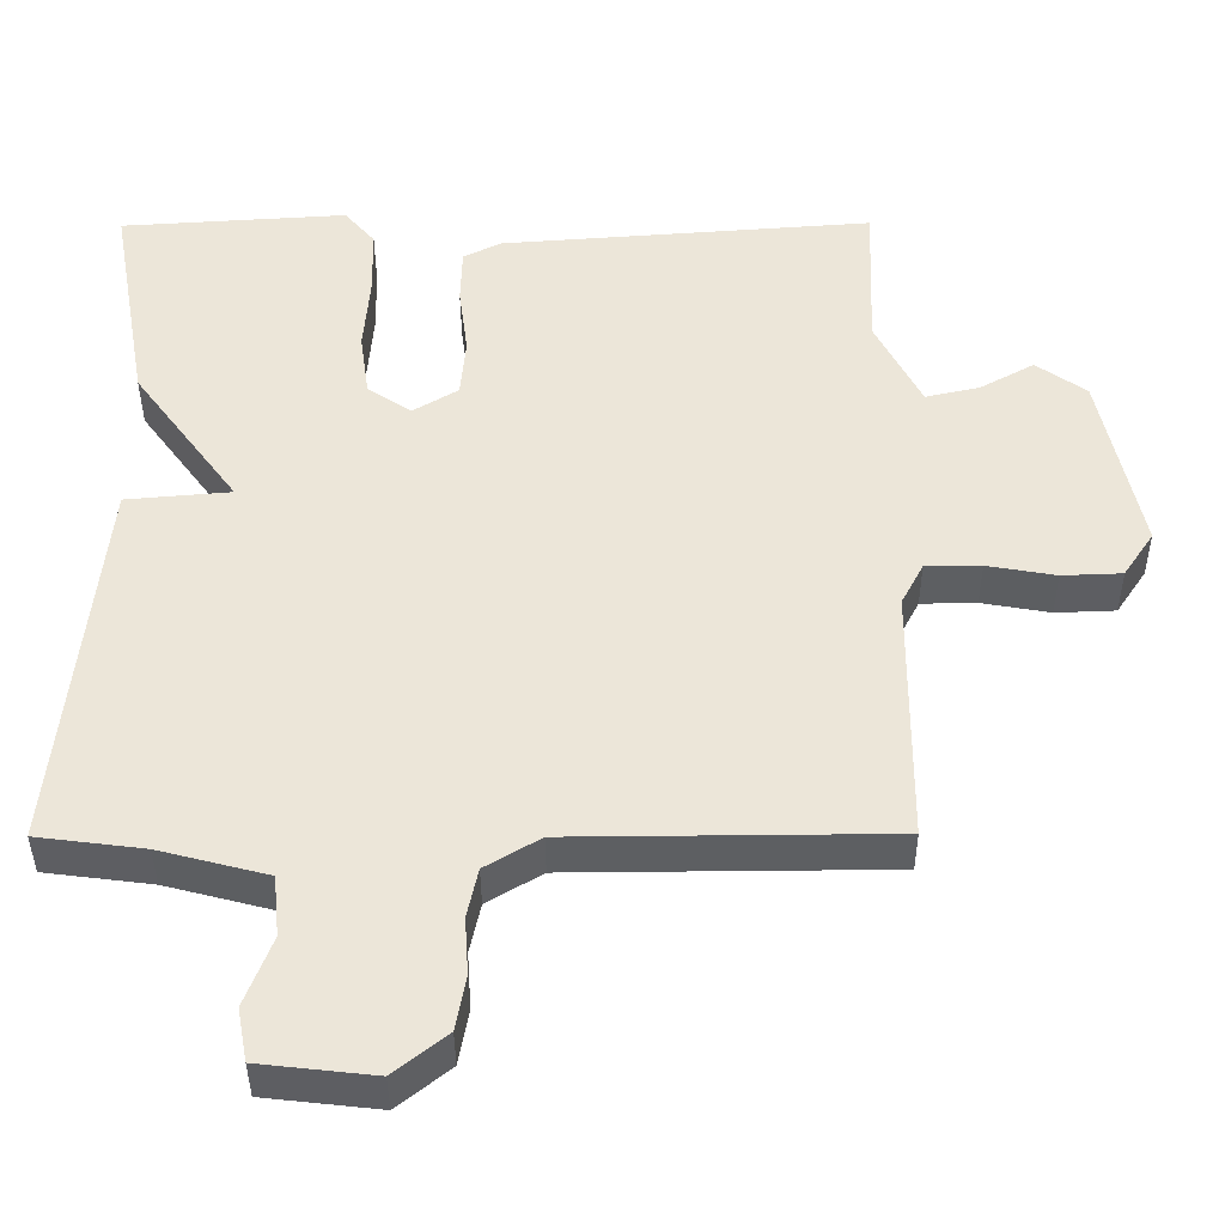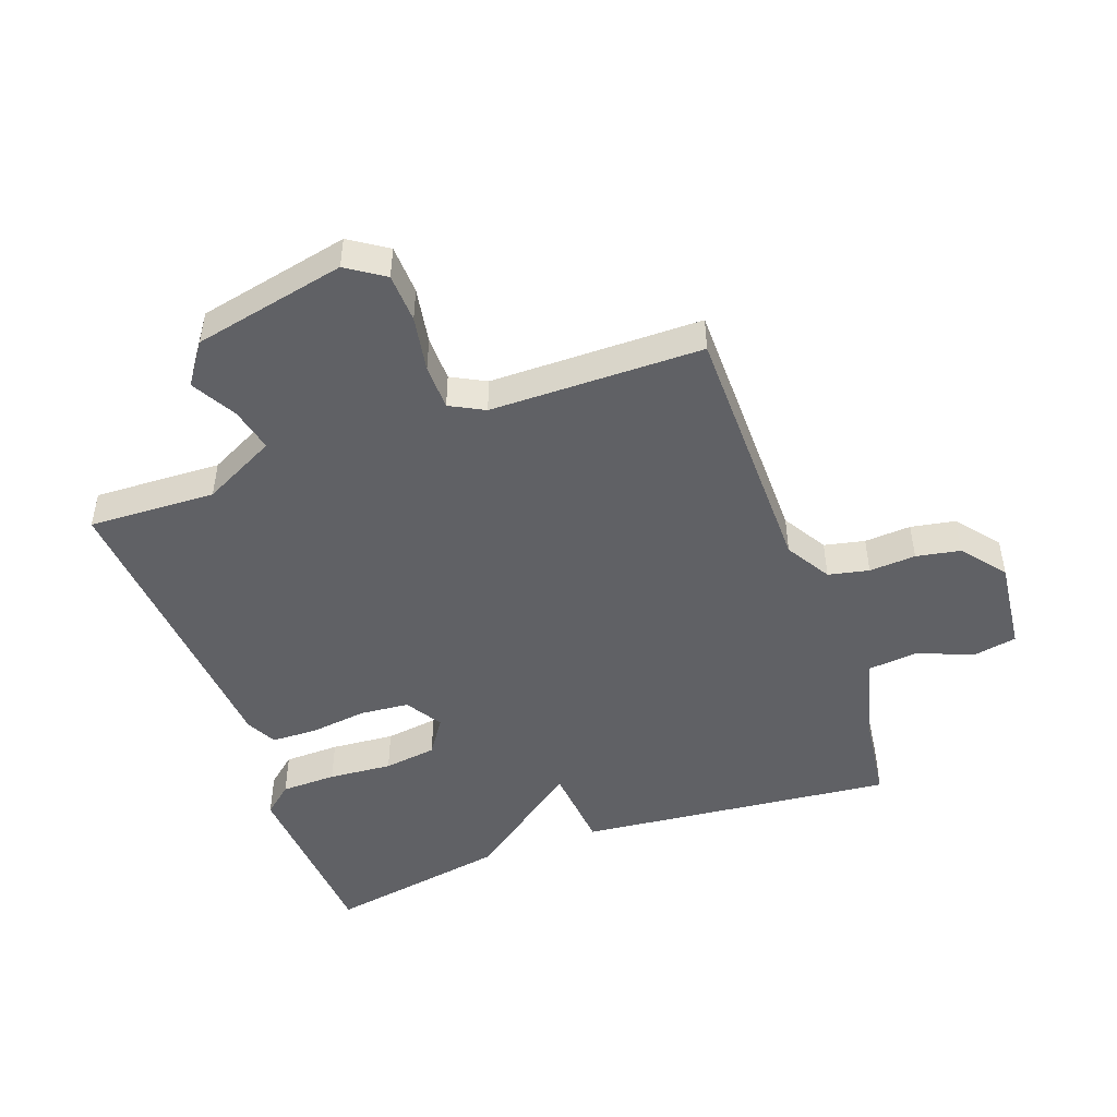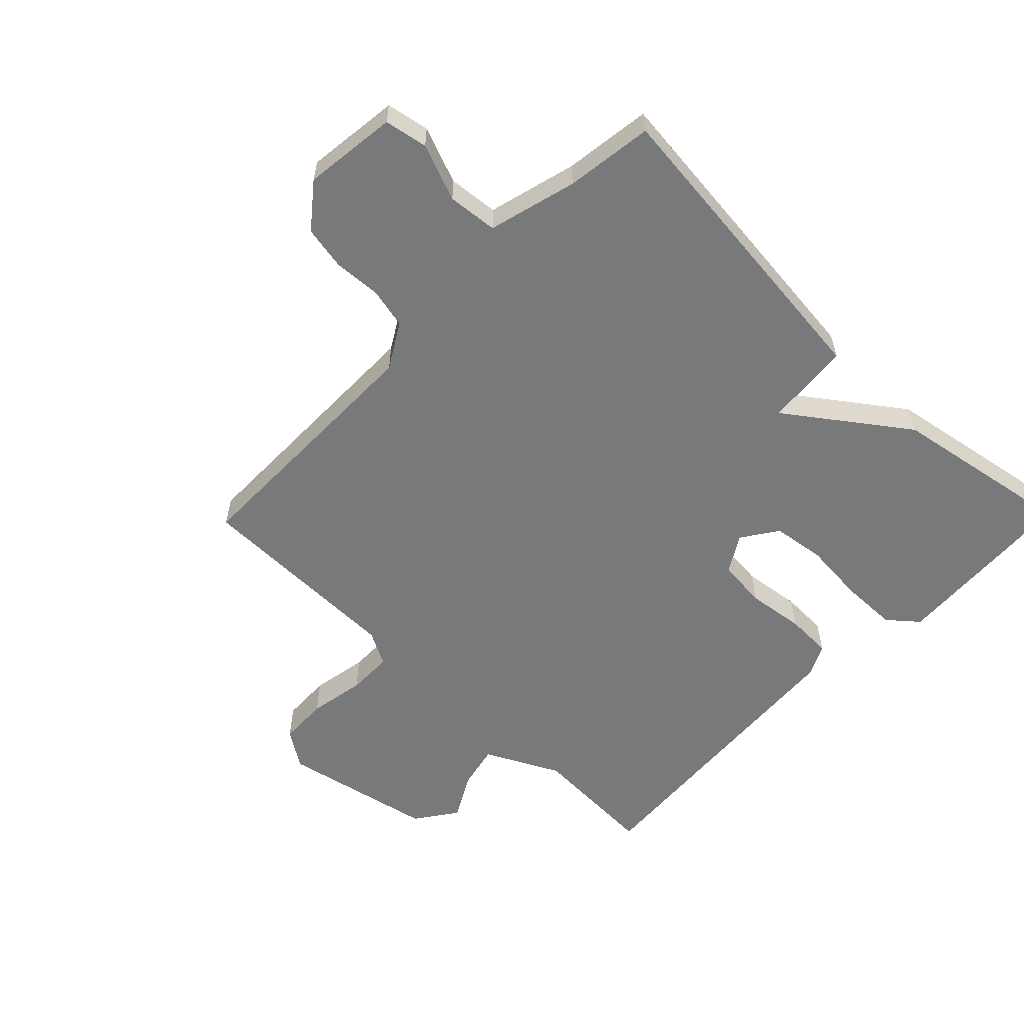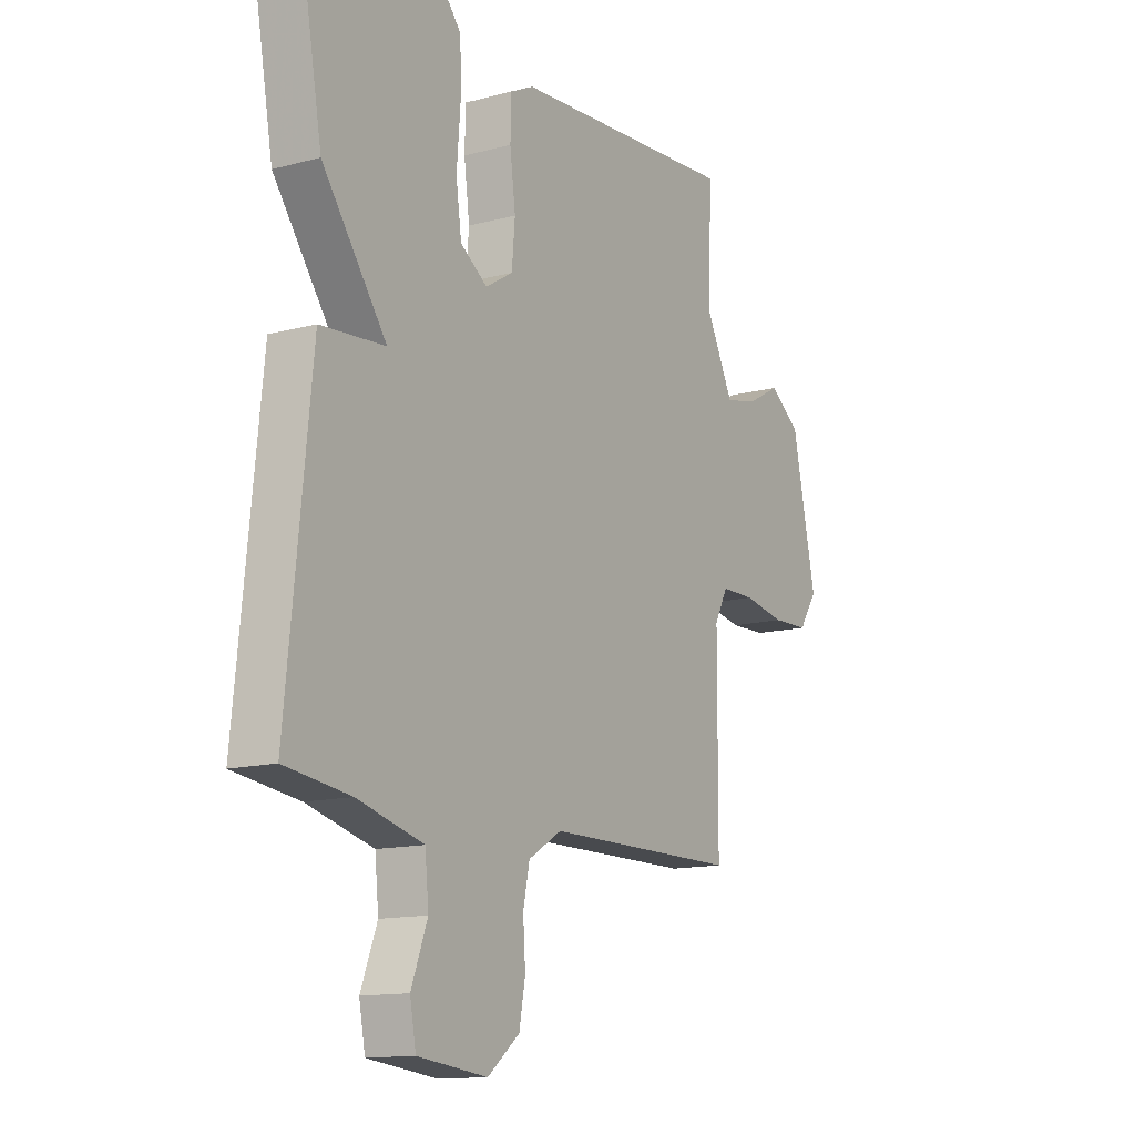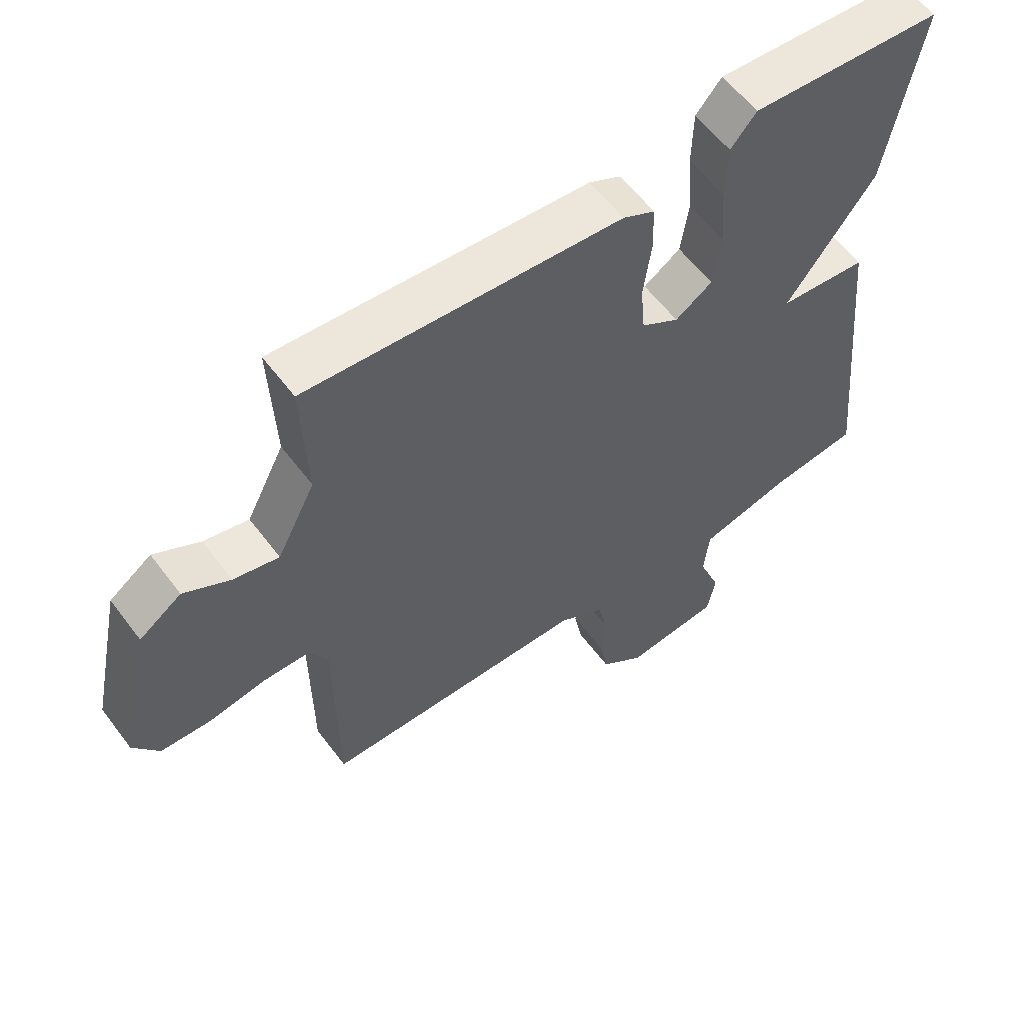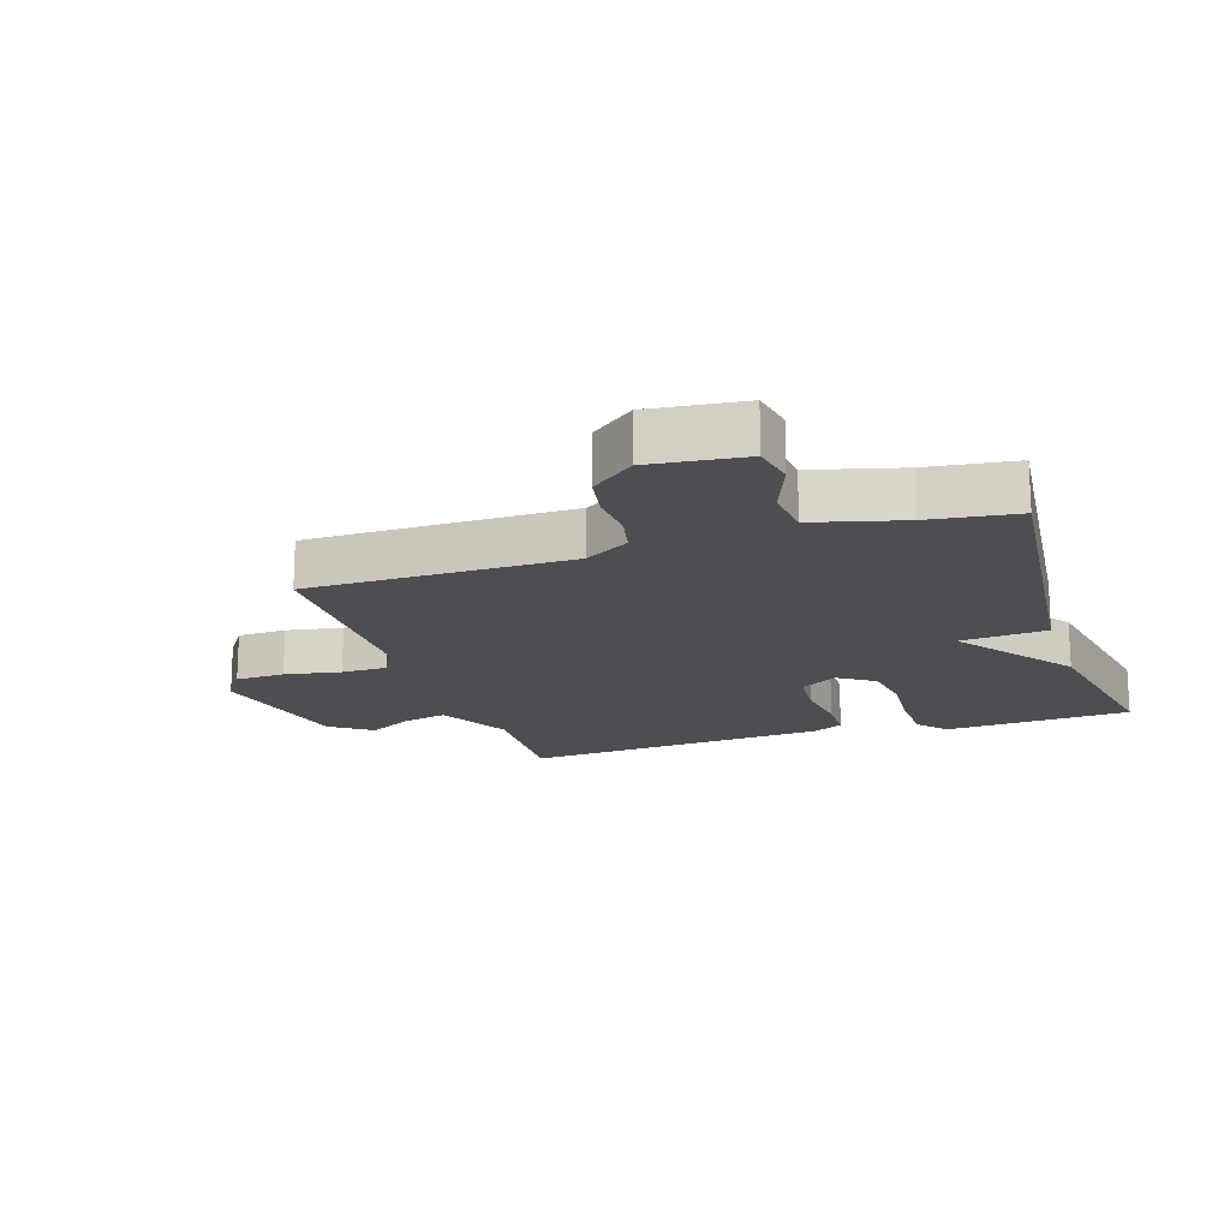
<metadata>
{"format":"obj","ext":"obj","renderer":"f3d","projection":"perspective","resolution":1024,"background":"white","views":[{"elev":-39.8,"azim":0.3,"up":"+Z"},{"elev":-47.7,"azim":109.9,"up":"+Y"},{"elev":-57.7,"azim":-134.3,"up":"+Y"},{"elev":-13.4,"azim":-58.9,"up":"+Z"},{"elev":58.8,"azim":143.4,"up":"+Z"},{"elev":-17.2,"azim":-162.0,"up":"+Y"}]}
</metadata>
<code>
v -0.5 0.07 -0.5
v -0.448 0.07 0.008
v -0.31 0.07 0.02
v -0.448 0.07 0.208
v -0.5 0.07 0.5
v -0.201 0.07 0.519
v -0.161 0.07 0.472
v -0.159 0.07 0.383
v -0.167 0.07 0.281
v -0.155 0.07 0.196
v -0.097 0.07 0.157
v -0.038 0.07 0.193
v -0.031 0.07 0.272
v -0.043 0.07 0.364
v -0.041 0.07 0.438
v 0.009 0.07 0.463
v 0.5 0.07 0.5
v 0.492 0.07 0.296
v 0.552 0.07 0.178
v 0.623 0.07 0.194
v 0.695 0.07 0.234
v 0.761 0.07 0.187
v 0.813 0.07 -0.057
v 0.773 0.07 -0.117
v 0.694 0.07 -0.12
v 0.604 0.07 -0.104
v 0.531 0.07 -0.105
v 0.502 0.07 -0.16
v 0.5 0.07 -0.5
v 0.081 0.07 -0.503
v 0.009 0.07 -0.546
v -0.005 0.07 -0.611
v 0 0.07 -0.686
v -0.013 0.07 -0.757
v -0.082 0.07 -0.812
v -0.232 0.07 -0.795
v -0.245 0.07 -0.726
v -0.21 0.07 -0.635
v -0.218 0.07 -0.555
v -0.36 0.07 -0.518
v -0.5 0 -0.5
v -0.448 0 0.008
v -0.31 0 0.02
v -0.448 0 0.208
v -0.5 0 0.5
v -0.201 0 0.519
v -0.161 0 0.472
v -0.159 0 0.383
v -0.167 0 0.281
v -0.155 0 0.196
v -0.097 0 0.157
v -0.038 0 0.193
v -0.031 0 0.272
v -0.043 0 0.364
v -0.041 0 0.438
v 0.009 0 0.463
v 0.5 0 0.5
v 0.492 0 0.296
v 0.552 0 0.178
v 0.623 0 0.194
v 0.695 0 0.234
v 0.761 0 0.187
v 0.813 0 -0.057
v 0.773 0 -0.117
v 0.694 0 -0.12
v 0.604 0 -0.104
v 0.531 0 -0.105
v 0.502 0 -0.16
v 0.5 0 -0.5
v 0.081 0 -0.503
v 0.009 0 -0.546
v -0.005 0 -0.611
v 0 0 -0.686
v -0.013 0 -0.757
v -0.082 0 -0.812
v -0.232 0 -0.795
v -0.245 0 -0.726
v -0.21 0 -0.635
v -0.218 0 -0.555
v -0.36 0 -0.518
f 36 37 38
f 35 36 38
f 34 35 38
f 33 34 38
f 32 33 38
f 31 32 38 39
f 30 31 39 40
f 28 29 30
f 1 2 3
f 40 1 3
f 30 40 3
f 28 30 3
f 27 28 3
f 24 25 26
f 23 24 26
f 22 23 26
f 21 22 26
f 20 21 26
f 19 20 26 27
f 16 17 18
f 15 16 18
f 14 15 18
f 13 14 18
f 18 19 27
f 13 18 27
f 12 13 27
f 7 8 9
f 6 7 9
f 5 6 9
f 4 5 9
f 3 4 9
f 3 9 10
f 11 12 27 3
f 3 10 11
f 78 77 76
f 78 76 75
f 78 75 74
f 78 74 73
f 78 73 72
f 79 78 72 71
f 80 79 71 70
f 70 69 68
f 43 42 41
f 43 41 80
f 43 80 70
f 43 70 68
f 43 68 67
f 66 65 64
f 66 64 63
f 66 63 62
f 66 62 61
f 66 61 60
f 67 66 60 59
f 58 57 56
f 58 56 55
f 58 55 54
f 58 54 53
f 67 59 58
f 67 58 53
f 67 53 52
f 49 48 47
f 49 47 46
f 49 46 45
f 49 45 44
f 49 44 43
f 50 49 43
f 43 67 52 51
f 51 50 43
f 1 41 42 2
f 2 42 43 3
f 3 43 44 4
f 4 44 45 5
f 5 45 46 6
f 6 46 47 7
f 7 47 48 8
f 8 48 49 9
f 9 49 50 10
f 10 50 51 11
f 11 51 52 12
f 12 52 53 13
f 13 53 54 14
f 14 54 55 15
f 15 55 56 16
f 16 56 57 17
f 17 57 58 18
f 18 58 59 19
f 19 59 60 20
f 20 60 61 21
f 21 61 62 22
f 22 62 63 23
f 23 63 64 24
f 24 64 65 25
f 25 65 66 26
f 26 66 67 27
f 27 67 68 28
f 28 68 69 29
f 29 69 70 30
f 30 70 71 31
f 31 71 72 32
f 32 72 73 33
f 33 73 74 34
f 34 74 75 35
f 35 75 76 36
f 36 76 77 37
f 37 77 78 38
f 38 78 79 39
f 39 79 80 40
f 40 80 41 1

</code>
